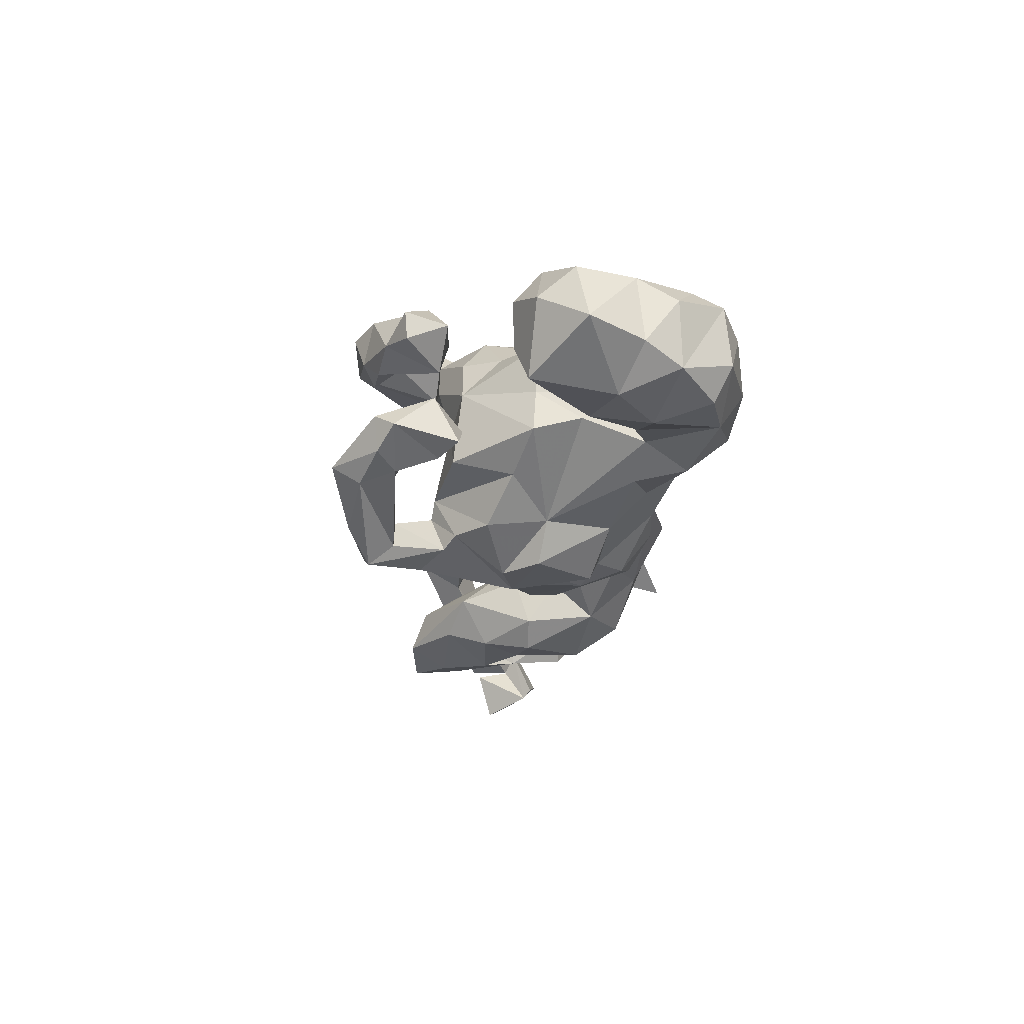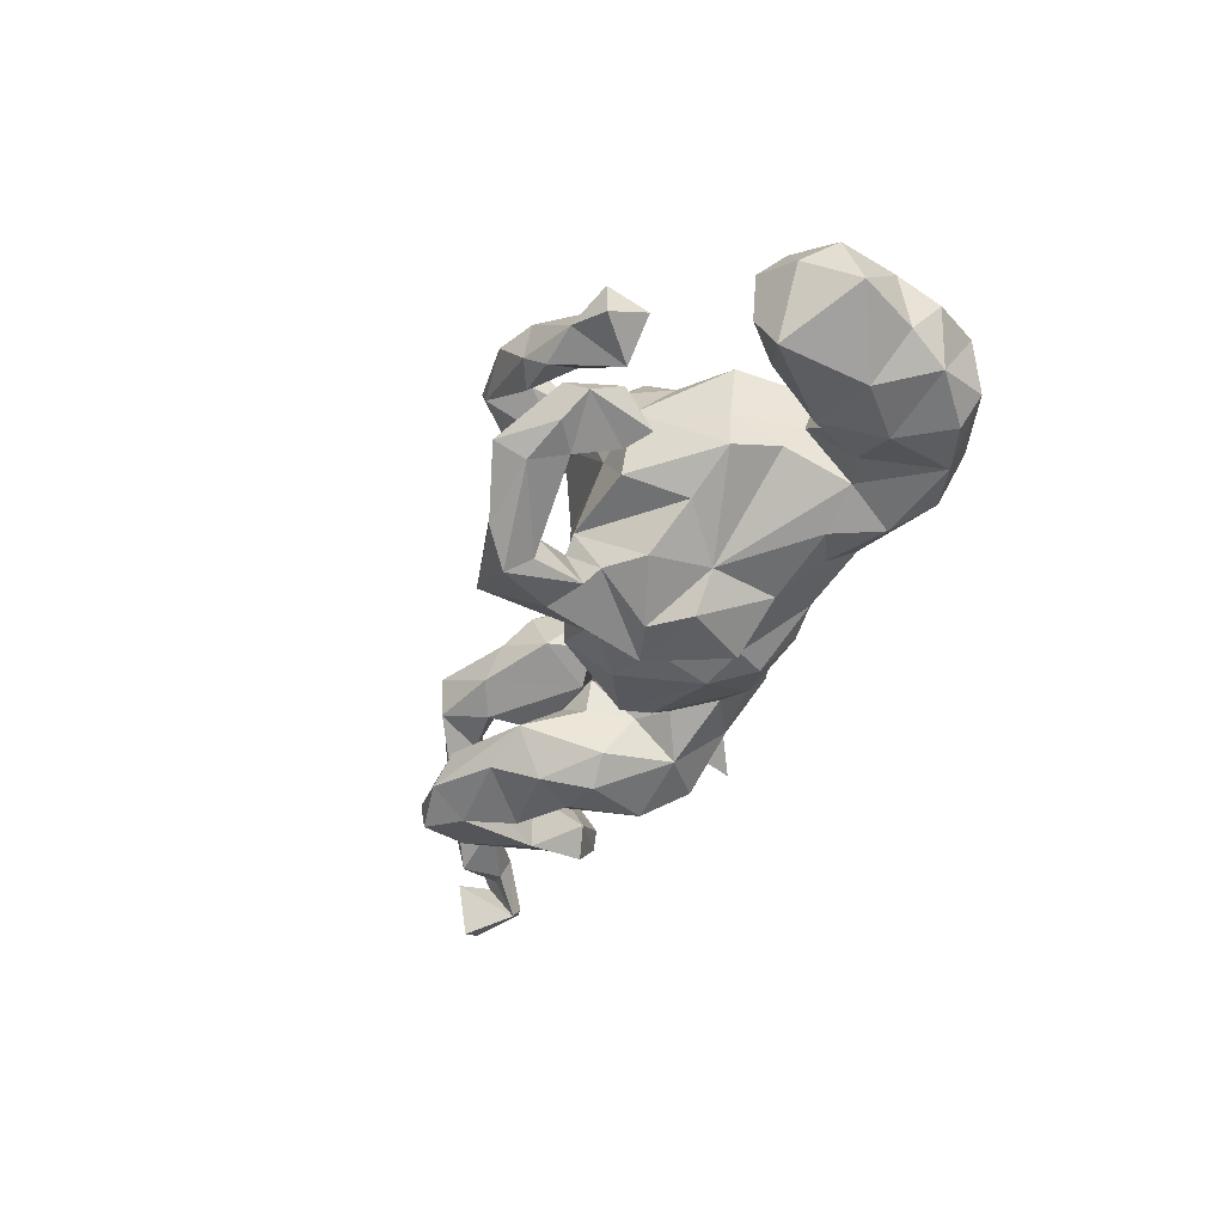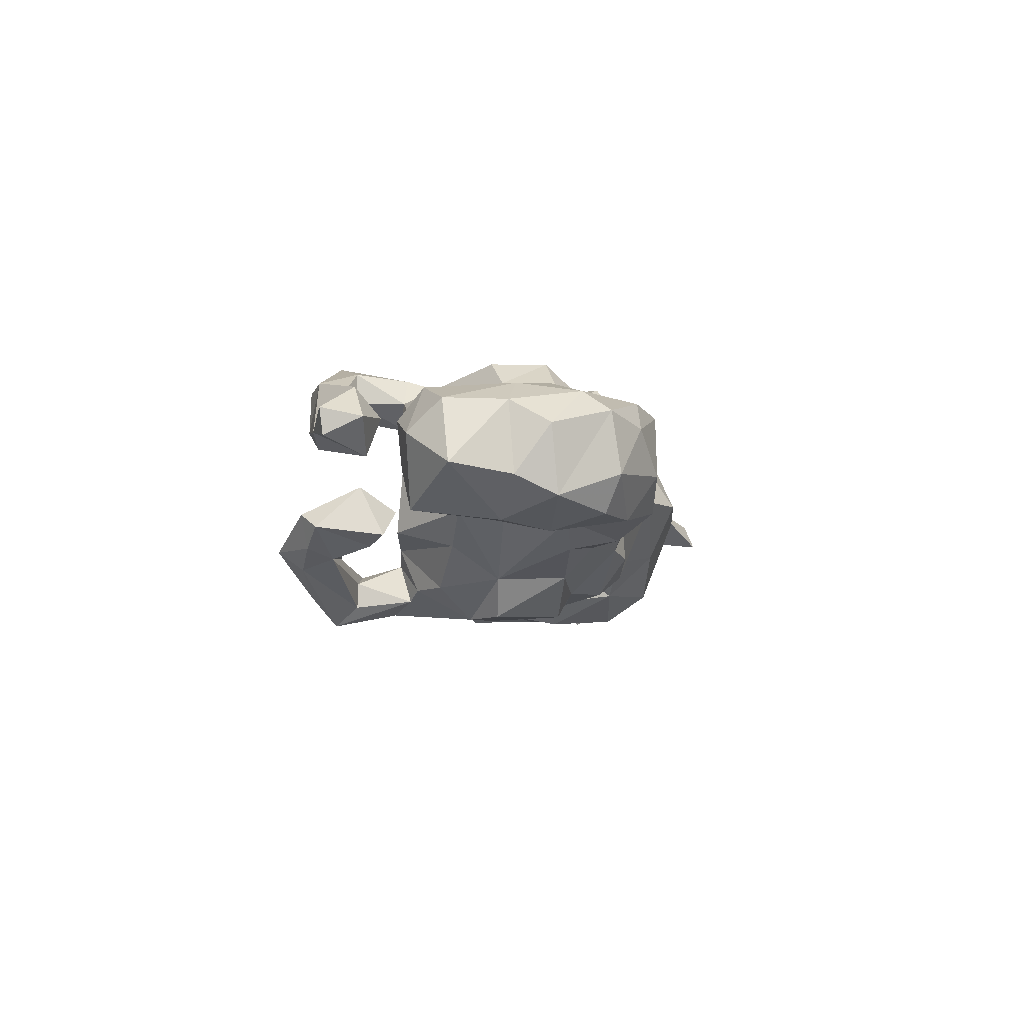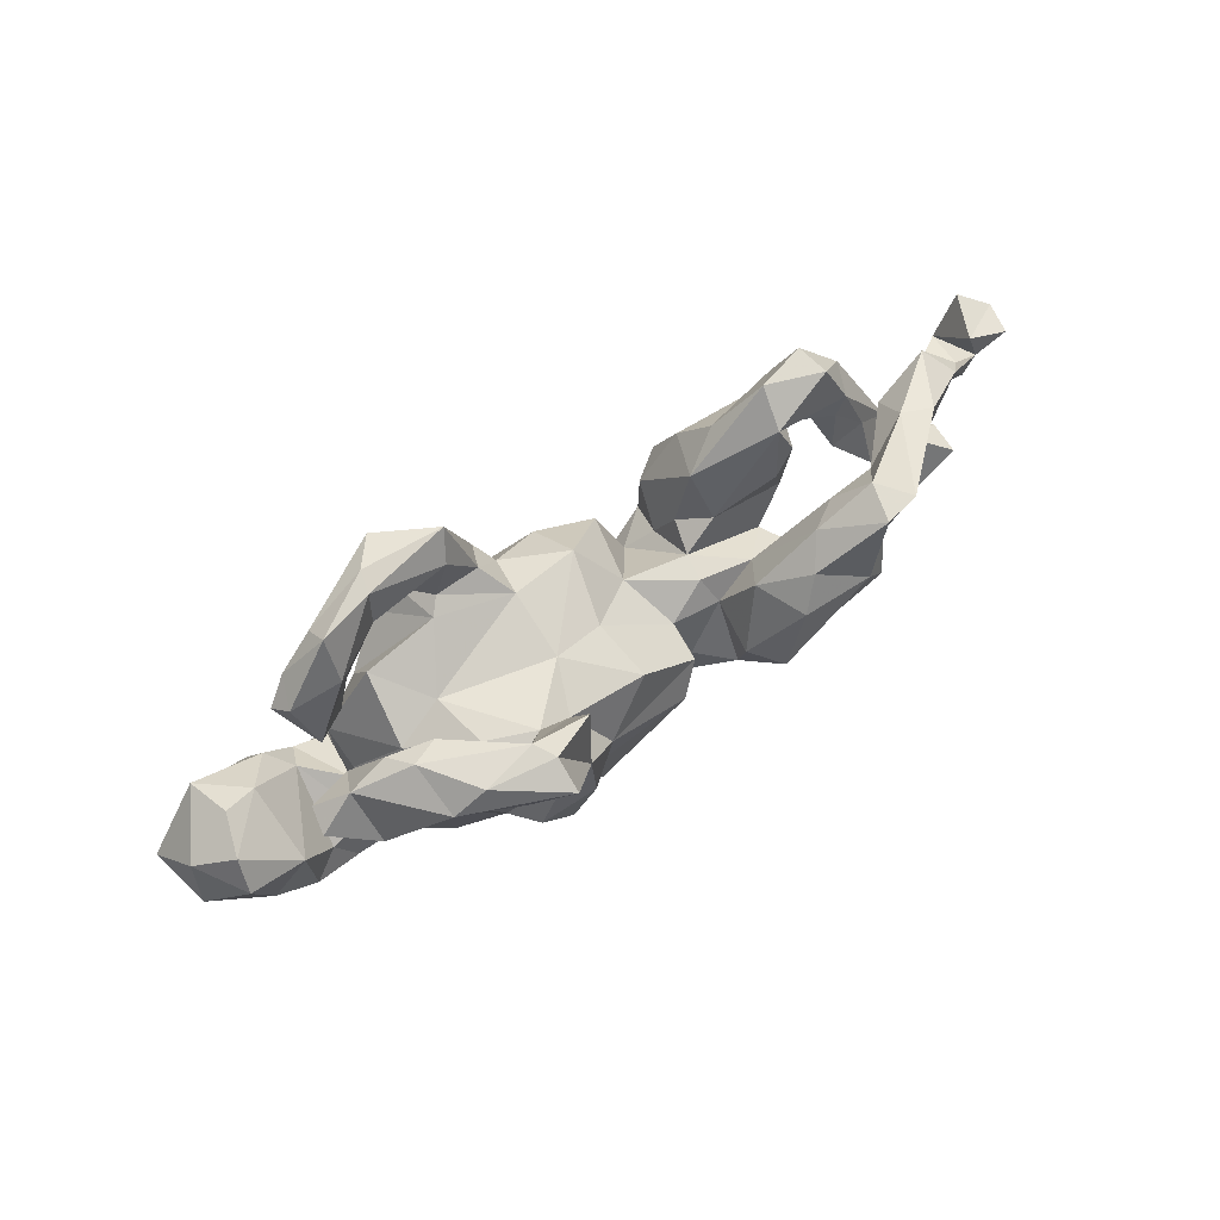
<metadata>
{"format":"obj","ext":"obj","renderer":"f3d","projection":"perspective","resolution":1024,"background":"white","views":[{"elev":-26.4,"azim":-94.8,"up":"+Z"},{"elev":-42.8,"azim":-111.6,"up":"+Z"},{"elev":-9.6,"azim":-79.5,"up":"+Z"},{"elev":79.7,"azim":-32.3,"up":"+Y"}]}
</metadata>
<code>
v 0.8862 -0.01887 -0.0975
v 0.8434 -0.08188 -0.06303
v 0.8777 -0.004334 -0.04315
v 0.8178 -0.01656 -0.03866
v 0.8379 0.01909 -0.1336
v 0.7915 -0.0684 -0.08771
v 0.8059 0.04527 -0.05536
v 0.7867 -0.0531 -0.1092
v 0.7829 -0.0155 -0.04476
v 0.7897 -0.04798 -0.0275
v 0.7309 -0.02611 -0.0314
v 0.7101 -0.07177 0.01373
v 0.7609 0.02747 -0.02521
v 0.729 -0.006902 -0.07248
v 0.7061 -0.04506 0.07134
v 0.6555 -0.1587 -0.02326
v 0.6525 -0.0854 -0.04768
v 0.7248 0.06358 -0.07715
v 0.662 -0.166 0.02691
v 0.643 -0.001597 0.01947
v 0.6237 0.04524 -0.04621
v 0.6747 0.04225 0.02788
v 0.5915 -0.09064 0.00936
v 0.6205 -0.07633 0.08853
v 0.6043 -0.1127 -0.09103
v 0.6762 0.1103 0.01858
v 0.6247 0.119 -0.000986
v 0.5787 0.08604 0.11
v 0.5954 -0.003011 -0.03991
v 0.5604 -0.1012 -0.05036
v 0.5905 0.1059 -0.1257
v 0.573 -0.01126 -0.1112
v 0.5475 0.07558 -0.05946
v 0.5321 0.002723 -0.03257
v 0.5116 0.1831 0.07717
v 0.3618 -0.2933 -0.02976
v 0.5603 0.1673 0.1283
v 0.4837 0.1406 -0.1621
v 0.5065 0.09441 -0.09003
v 0.5303 0.1957 -0.1575
v 0.5056 0.01371 0.1428
v 0.5447 0.1996 -0.1028
v 0.57 0.1115 -0.07006
v 0.4999 0.08908 0.0949
v 0.5389 0.1101 0.04676
v 0.5025 0.1088 0.139
v 0.4537 0.01966 0.04907
v 0.3675 -0.2756 0.01191
v 0.4778 0.03187 0.1864
v 0.4695 0.002389 -0.1014
v 0.3829 -0.1789 -0.08937
v 0.4696 0.09581 -0.08959
v 0.4965 0.1921 0.144
v 0.3686 -0.1811 -0.001675
v 0.4522 0.1181 -0.04355
v 0.4529 0.05729 -0.1662
v 0.4275 -0.09932 0.07991
v 0.4326 -0.02468 -0.03095
v 0.3576 -0.218 0.05291
v 0.4495 0.07839 0.1865
v 0.4601 0.1144 0.05395
v 0.2945 -0.2553 0.009356
v 0.3731 -0.07322 0.004266
v 0.4078 0.1406 0.08772
v 0.3407 -0.1188 -0.181
v 0.4098 0.09873 -0.0222
v 0.3697 -0.1717 0.1625
v 0.387 -0.0367 0.1946
v 0.4355 0.1819 -0.06468
v 0.2658 -0.2288 0.1119
v 0.3709 0.1231 0.143
v 0.3613 0.1368 -0.1374
v 0.3313 0.08421 0.1854
v 0.3346 -0.2152 -0.02425
v 0.4492 0.2077 -0.1341
v 0.367 -0.000841 -0.1754
v 0.3237 -0.008097 0.05296
v 0.2976 -0.1777 0.181
v 0.2807 -0.03053 0.2224
v 0.2307 -0.1165 0.1668
v 0.2926 0.07007 0.1015
v 0.3065 -0.1953 -0.1367
v 0.1521 -0.2728 0.0185
v 0.302 0.03595 -0.02966
v 0.2096 -0.221 -0.07079
v 0.3212 0.06614 -0.1706
v 0.2911 -0.01713 -0.1892
v 0.2333 0.01241 0.04005
v 0.2945 0.1128 -0.09189
v 0.2455 -0.0295 0.07987
v 0.2366 -0.02269 0.1719
v 0.2515 0.01192 -0.06402
v 0.2416 -0.01384 -0.1525
v 0.2334 -0.1363 -0.1417
v 0.1449 -0.1719 0.1216
v 0.2239 -0.06323 -0.07948
v 0.238 0.007833 -0.005905
v 0.1615 -0.005881 0.07437
v 0.1729 -0.104 -0.08926
v 0.1723 -0.1066 0.1169
v 0.05254 -0.239 0.01261
v 0.1479 -0.00677 -0.1373
v 0.115 -0.1684 -0.09165
v 0.1447 -0.2258 0.09271
v 0.1255 -0.05257 -0.1469
v 0.1285 0.02966 -0.02228
v 0.03138 -0.182 -0.1333
v -0.06362 -0.2005 0.06716
v 0.05053 0.1106 0.03165
v 0.1156 -0.03897 0.182
v 0.07855 0.1159 -0.08889
v 0.1583 0.001954 0.1417
v -0.01213 -0.08657 -0.1864
v 0.04822 0.0466 -0.1609
v -0.1457 -0.2043 0.1181
v -0.08587 -0.2071 -0.1144
v 0.07254 -0.1685 0.1347
v -0.05657 -0.1548 0.2072
v -0.02992 0.106 -0.1411
v 0.06786 0.1052 0.1326
v -0.05802 -0.156 -0.1746
v -0.02424 0.052 0.1876
v -0.1186 -0.1306 0.1818
v -0.03195 0.003538 -0.1699
v -0.05575 -0.01311 0.1974
v -0.0755 0.1458 0.2088
v -0.05971 -0.2005 -0.05493
v -0.04942 0.1234 -0.1784
v -0.04355 0.2496 0.156
v -0.0871 -0.1083 -0.1755
v -0.03449 0.1552 -0.07196
v -0.1198 -0.08924 -0.2209
v -0.06584 0.1524 0.1329
v -0.03286 0.148 0.04359
v -0.05655 0.04299 -0.2182
v -0.08412 0.04417 0.2355
v -0.1363 0.06712 -0.2242
v -0.08881 -0.2349 0.005552
v -0.1585 -0.1982 -0.1093
v -0.06406 0.1897 -0.1293
v -0.08143 0.3114 -0.1828
v -0.257 -0.2245 0.0792
v -0.1308 -0.07077 0.2416
v -0.1097 0.2122 -0.2104
v -0.1062 0.2762 -0.14
v -0.2855 -0.2677 -0.009366
v -0.2048 -0.1153 -0.1616
v -0.132 0.188 0.2205
v -0.2055 -0.1028 0.178
v -0.2206 0.1667 0.00466
v -0.1816 0.1542 -0.1754
v -0.1156 0.191 0.1298
v -0.1822 0.02044 0.2336
v -0.1572 0.1724 -0.1918
v -0.1173 0.1397 0.2072
v -0.1859 0.008191 -0.2251
v -0.181 0.3035 -0.2362
v -0.2467 0.1079 0.1769
v -0.1204 0.3326 0.1937
v -0.1398 0.1952 -0.1262
v -0.2214 -0.007478 0.1881
v -0.2338 0.1012 -0.1772
v -0.1656 0.1863 0.1709
v -0.2635 -0.229 -0.07764
v -0.1418 0.3328 0.1581
v -0.2625 -0.1728 -0.1183
v -0.1838 0.273 0.1712
v -0.3257 -0.1432 -0.1296
v -0.1849 0.2703 0.225
v -0.232 -0.001919 -0.1647
v -0.1987 0.1879 0.09733
v -0.2258 0.3397 -0.1493
v -0.4029 -0.2912 -0.08604
v -0.2311 0.3423 0.1804
v -0.1216 0.3181 0.2517
v -0.1609 0.1909 -0.09948
v -0.1927 0.2617 -0.2045
v -0.379 -0.2948 0.07672
v -0.2682 0.1489 0.1178
v -0.3577 -0.2282 -0.1223
v -0.3028 -0.1293 0.1526
v -0.2174 0.3397 -0.1862
v -0.255 0.3045 0.0737
v -0.3145 0.08467 0.1045
v -0.3999 -0.1516 -0.09294
v -0.3074 0.06341 -0.1157
v -0.1946 0.2599 -0.1624
v -0.2889 0.1653 -0.0872
v -0.3116 -0.01481 0.1297
v -0.2411 0.2792 -0.1235
v -0.3847 -0.1727 0.09748
v -0.3041 0.1515 0.03714
v -0.3501 0.1528 -0.06185
v -0.2928 0.2632 0.1677
v -0.329 0.2986 0.05725
v -0.4589 -0.1828 0.09789
v -0.3844 0.03077 0.003947
v -0.3964 0.02534 0.0893
v -0.3168 0.2363 -0.08222
v -0.3958 -0.04615 -0.04971
v -0.4007 -0.08182 -0.002983
v -0.4764 -0.276 0.08068
v -0.3881 0.03578 -0.0694
v -0.2998 0.2393 0.1044
v -0.413 -0.1018 0.06437
v -0.3244 0.3038 -0.0679
v -0.4687 -0.3062 -0.03782
v -0.3583 0.1791 0.1012
v -0.2976 0.3248 0.09328
v -0.3661 0.1932 -0.1215
v -0.3147 0.3706 -0.1203
v -0.4567 -0.1302 -0.1023
v -0.4654 -0.08338 -0.06416
v -0.2898 0.3102 0.1852
v -0.3985 0.2031 -0.02496
v -0.3259 0.3228 -0.1536
v -0.3912 0.2956 -0.1259
v -0.3444 0.2641 -0.1382
v -0.3891 0.1957 0.02953
v -0.4928 -0.2602 -0.1112
v -0.4843 -0.1204 0.07467
v -0.3952 0.2161 0.1504
v -0.5353 -0.2886 0.02626
v -0.398 0.2876 0.0729
v -0.4017 0.1613 -0.1078
v -0.4102 0.3018 -0.07099
v -0.535 -0.1447 0.1071
v -0.4327 0.27 -0.09581
v -0.6087 -0.2519 0.04239
v -0.4525 0.1852 0.08557
v -0.5259 -0.02031 0.08176
v -0.5694 -0.236 -0.1118
v -0.4561 0.2532 0.05493
v -0.4637 0.2576 0.1016
v -0.5938 -0.2042 0.078
v -0.4979 -0.04451 -0.1041
v -0.5307 0.03553 -0.04943
v -0.5938 -0.2641 -0.05518
v -0.5299 -0.1438 -0.1302
v -0.6179 0.04242 0.08878
v -0.6008 -0.07797 -0.1218
v -0.6442 -0.1739 -0.09395
v -0.6676 -0.1017 0.053
v -0.5817 0.08533 -0.03346
v -0.6006 -0.1011 0.09434
v -0.6733 -0.1115 -0.06457
v -0.6081 0.0645 -0.1035
v -0.6679 -0.1681 0.01441
v -0.6041 0.08804 0.03941
v -0.6906 -0.003455 0.05434
v -0.6728 0.05684 0.005665
v -0.7179 -0.01925 -0.05075
f 115 123 181
f 80 78 79
f 110 122 125
f 67 68 78
f 67 78 70
f 95 110 117
f 117 110 118
f 189 161 158
f 123 143 149
f 181 123 149
f 149 161 181
f 181 161 189
f 115 118 123
f 175 159 174
f 214 175 174
f 126 129 159
f 126 159 175
f 169 175 214
f 194 169 214
f 126 175 148
f 148 175 169
f 60 73 79
f 155 126 148
f 78 68 79
f 136 122 126
f 136 126 155
f 125 122 136
f 153 136 155
f 153 155 161
f 123 125 143
f 143 125 136
f 143 136 153
f 143 153 161
f 110 125 118
f 118 125 123
f 143 161 149
f 38 31 32
f 5 8 7
f 1 8 5
f 182 216 211
f 172 182 211
f 145 172 190
f 145 141 172
f 75 38 72
f 38 56 72
f 43 31 42
f 141 182 172
f 75 40 38
f 40 31 38
f 42 31 40
f 156 147 170
f 132 147 156
f 135 132 156
f 124 132 135
f 137 135 156
f 135 137 151
f 76 65 87
f 151 137 162
f 135 151 144
f 128 135 144
f 144 154 157
f 144 151 154
f 141 128 144
f 216 177 218
f 157 177 216
f 157 154 177
f 182 157 216
f 141 157 182
f 141 144 157
f 39 33 52
f 34 33 39
f 42 40 75
f 14 21 18
f 9 14 18
f 211 217 226
f 217 211 216
f 206 211 226
f 206 172 211
f 190 172 206
f 75 72 89
f 75 89 69
f 33 43 52
f 1 5 7
f 3 1 7
f 69 42 75
f 52 43 69
f 43 42 69
f 242 239 232
f 130 139 147
f 132 130 147
f 130 121 139
f 121 116 139
f 147 168 170
f 147 166 168
f 107 116 121
f 113 107 121
f 113 121 130
f 113 105 107
f 105 103 107
f 65 82 94
f 223 202 229
f 100 90 98
f 245 240 250
f 196 221 227
f 229 202 227
f 229 227 235
f 208 222 230
f 230 222 234
f 100 98 112
f 54 67 59
f 100 80 90
f 100 112 110
f 100 110 95
f 189 158 184
f 189 184 198
f 59 67 70
f 78 80 95
f 70 78 95
f 95 80 100
f 70 95 104
f 104 95 117
f 181 189 205
f 205 189 198
f 245 231 240
f 108 117 115
f 117 118 115
f 221 231 227
f 245 227 231
f 115 181 142
f 191 181 205
f 142 181 178
f 178 181 191
f 191 196 202
f 202 196 227
f 178 191 202
f 178 202 223
f 146 142 178
f 248 235 243
f 235 245 243
f 235 227 245
f 196 205 221
f 196 191 205
f 138 115 142
f 108 115 138
f 243 245 250
f 205 213 221
f 101 117 108
f 101 104 117
f 83 104 101
f 83 70 104
f 62 59 70
f 240 251 250
f 240 249 251
f 231 249 240
f 231 237 249
f 57 67 54
f 192 197 198
f 184 192 198
f 184 179 192
f 90 88 98
f 252 243 250
f 210 193 225
f 32 25 30
f 17 16 25
f 225 215 228
f 210 225 228
f 218 210 228
f 176 186 188
f 160 151 176
f 111 119 131
f 92 89 93
f 31 17 32
f 17 25 32
f 6 11 8
f 217 218 228
f 199 210 218
f 218 190 199
f 140 145 160
f 131 140 160
f 131 119 140
f 34 39 32
f 17 43 29
f 43 17 31
f 14 8 11
f 226 217 228
f 199 190 206
f 50 52 55
f 4 7 8
f 176 162 186
f 219 208 230
f 9 8 14
f 164 173 180
f 185 180 220
f 212 220 239
f 220 232 239
f 241 239 242
f 241 242 246
f 180 173 220
f 232 220 238
f 13 9 18
f 26 13 18
f 26 18 27
f 27 18 21
f 27 21 45
f 55 52 69
f 55 69 66
f 2 1 3
f 3 7 4
f 10 4 13
f 4 9 13
f 11 13 22
f 11 21 14
f 11 22 21
f 29 43 33
f 29 33 34
f 84 66 69
f 84 69 89
f 2 3 4
f 2 4 10
f 6 2 10
f 4 8 9
f 10 13 11
f 58 50 55
f 58 55 66
f 58 66 84
f 98 109 112
f 90 77 88
f 204 208 219
f 171 150 192
f 112 109 120
f 81 77 90
f 47 41 57
f 19 15 24
f 234 224 233
f 224 219 233
f 195 204 219
f 150 171 152
f 152 134 150
f 109 134 120
f 64 77 81
f 61 47 77
f 24 15 20
f 195 219 224
f 209 195 224
f 64 61 77
f 44 47 61
f 41 47 44
f 28 44 45
f 98 106 109
f 12 15 19
f 15 12 20
f 22 28 45
f 166 164 180
f 212 239 236
f 185 220 212
f 168 180 185
f 166 180 168
f 166 139 164
f 236 239 241
f 213 212 236
f 147 139 166
f 107 127 116
f 241 252 247
f 168 185 170
f 103 101 107
f 236 241 247
f 237 213 236
f 94 103 99
f 94 85 103
f 82 85 94
f 186 170 203
f 105 99 103
f 99 105 102
f 96 94 99
f 188 186 203
f 162 170 186
f 48 62 36
f 54 48 74
f 207 223 238
f 48 54 59
f 62 48 59
f 221 213 231
f 213 237 231
f 251 252 250
f 62 70 83
f 101 108 138
f 101 138 127
f 201 213 205
f 246 243 252
f 146 138 142
f 248 243 246
f 229 248 242
f 146 178 207
f 173 146 207
f 207 178 223
f 238 223 229
f 37 26 27
f 37 27 35
f 22 26 28
f 28 26 37
f 61 45 44
f 35 45 61
f 35 61 64
f 237 244 249
f 197 205 198
f 197 201 205
f 200 201 197
f 244 251 249
f 197 192 203
f 57 54 63
f 30 19 23
f 192 150 188
f 98 88 106
f 88 97 106
f 88 77 97
f 63 97 77
f 63 84 97
f 57 63 77
f 77 47 57
f 19 24 23
f 12 19 16
f 199 215 193
f 134 131 150
f 24 20 23
f 215 199 206
f 21 22 45
f 109 111 134
f 81 90 91
f 73 81 91
f 222 224 234
f 204 194 208
f 183 204 195
f 133 134 152
f 120 134 133
f 214 224 222
f 209 224 214
f 174 209 214
f 165 133 152
f 71 81 73
f 71 64 81
f 28 46 44
f 165 183 209
f 174 165 209
f 183 165 204
f 53 64 71
f 53 35 64
f 46 37 53
f 28 37 46
f 229 235 248
f 233 230 234
f 171 192 179
f 209 183 195
f 53 37 35
f 106 102 111
f 51 50 54
f 6 10 11
f 84 89 92
f 109 106 111
f 111 131 134
f 131 160 176
f 215 206 226
f 215 226 228
f 20 12 17
f 20 17 23
f 23 17 29
f 23 29 34
f 32 30 34
f 150 131 176
f 150 176 188
f 12 16 17
f 25 16 30
f 30 23 34
f 54 58 63
f 63 58 84
f 97 84 92
f 97 92 96
f 97 99 106
f 106 99 102
f 192 188 203
f 225 193 215
f 16 19 30
f 54 50 58
f 97 96 99
f 90 80 91
f 51 54 74
f 51 74 82
f 170 200 203
f 203 200 197
f 65 51 82
f 137 170 162
f 114 113 124
f 102 113 114
f 105 113 102
f 93 94 96
f 87 65 94
f 50 51 65
f 176 151 162
f 119 124 135
f 114 124 119
f 111 114 119
f 102 114 111
f 93 96 92
f 93 87 94
f 76 50 65
f 56 50 76
f 128 140 119
f 86 93 89
f 86 87 93
f 154 160 187
f 154 151 160
f 140 128 141
f 56 76 86
f 52 50 56
f 8 2 6
f 1 2 8
f 216 218 217
f 218 187 190
f 187 218 177
f 154 187 177
f 187 145 190
f 160 145 187
f 140 141 145
f 72 86 89
f 72 56 86
f 52 56 38
f 32 39 38
f 124 130 132
f 124 113 130
f 137 156 170
f 119 135 128
f 86 76 87
f 35 27 45
f 13 26 22
f 207 238 220
f 173 207 220
f 242 238 229
f 232 238 242
f 146 173 164
f 246 242 248
f 138 146 164
f 246 252 241
f 185 212 201
f 139 138 164
f 139 127 138
f 201 212 213
f 116 127 139
f 85 83 101
f 85 101 103
f 62 83 85
f 82 62 85
f 74 62 82
f 74 36 62
f 48 36 74
f 251 247 252
f 244 247 251
f 236 247 237
f 237 247 244
f 107 101 127
f 170 185 200
f 80 79 91
f 67 57 68
f 174 159 165
f 46 53 60
f 159 129 165
f 165 152 167
f 165 167 204
f 41 46 49
f 49 46 60
f 60 53 71
f 73 60 71
f 129 133 165
f 152 163 167
f 163 169 167
f 167 169 204
f 169 194 204
f 49 60 68
f 163 148 169
f 208 194 222
f 222 194 214
f 68 60 79
f 122 120 133
f 122 133 126
f 126 133 129
f 155 148 163
f 158 155 163
f 163 152 171
f 163 171 179
f 41 49 68
f 41 68 57
f 73 91 79
f 122 110 112
f 122 112 120
f 161 155 158
f 158 163 179
f 158 179 184
f 233 219 230
f 46 41 44
f 200 185 201
f 210 199 193
f 52 38 39

</code>
